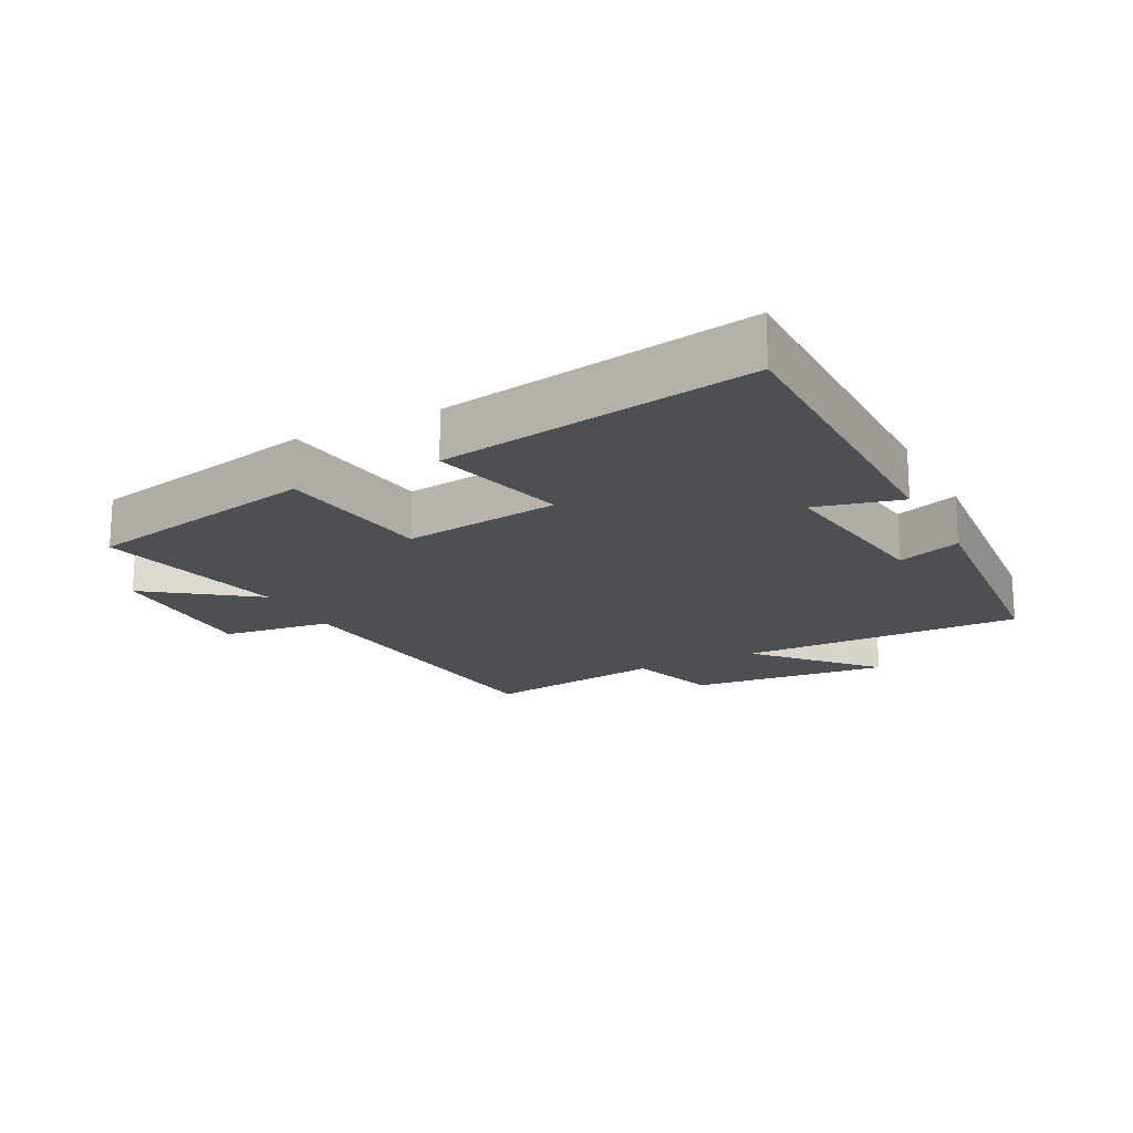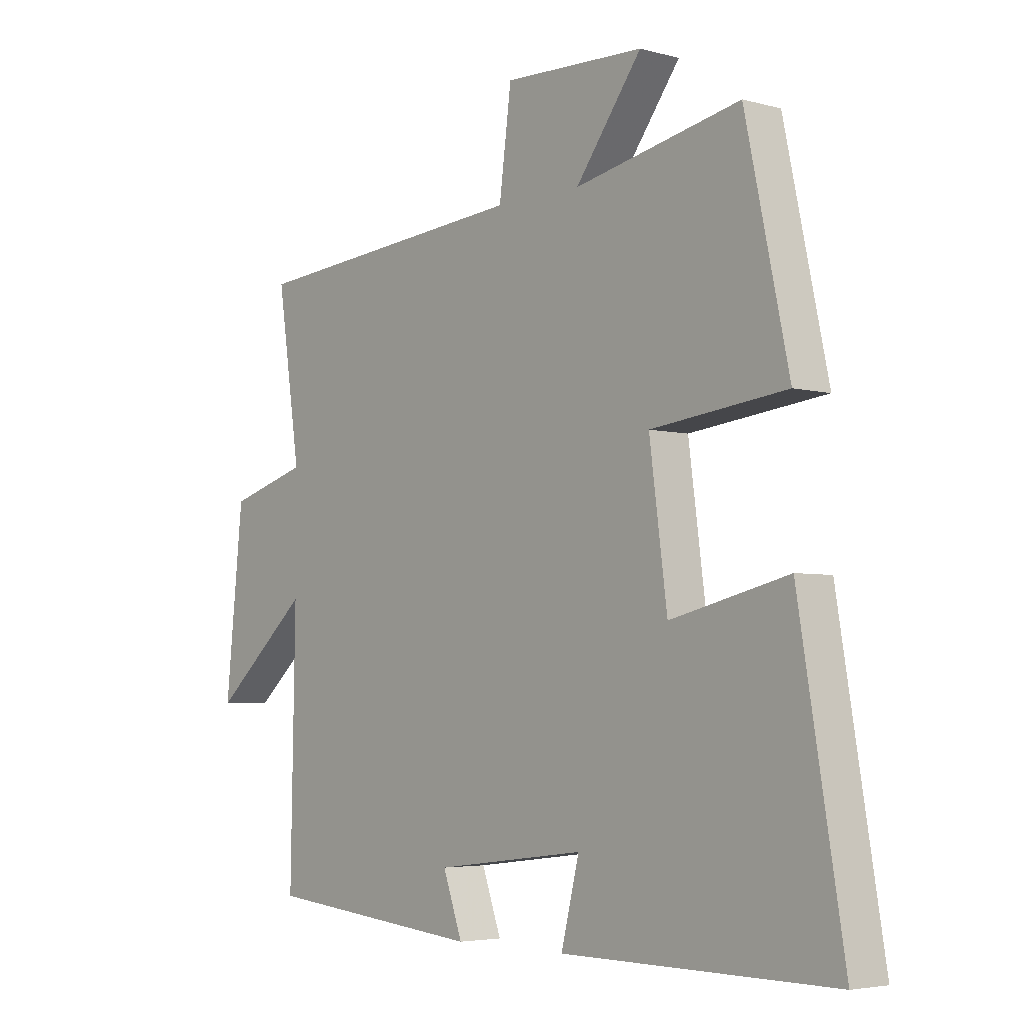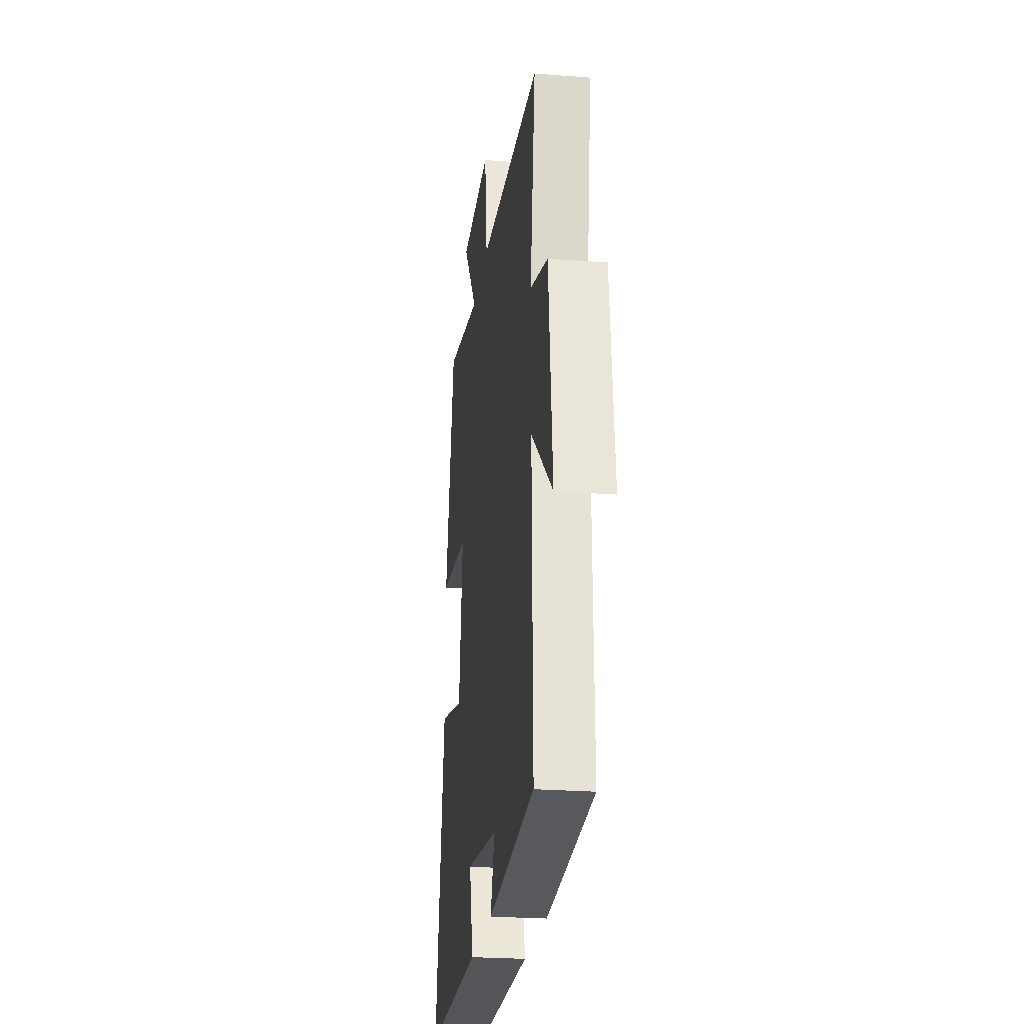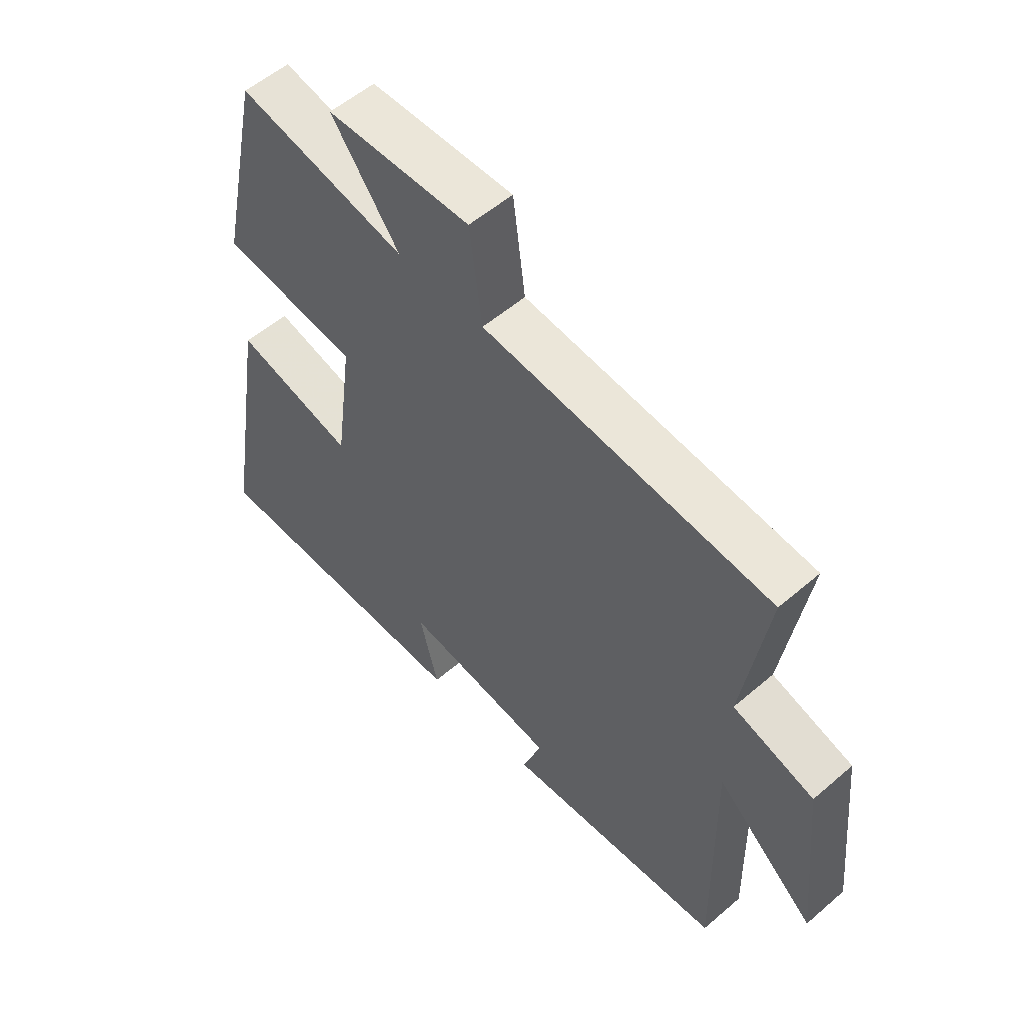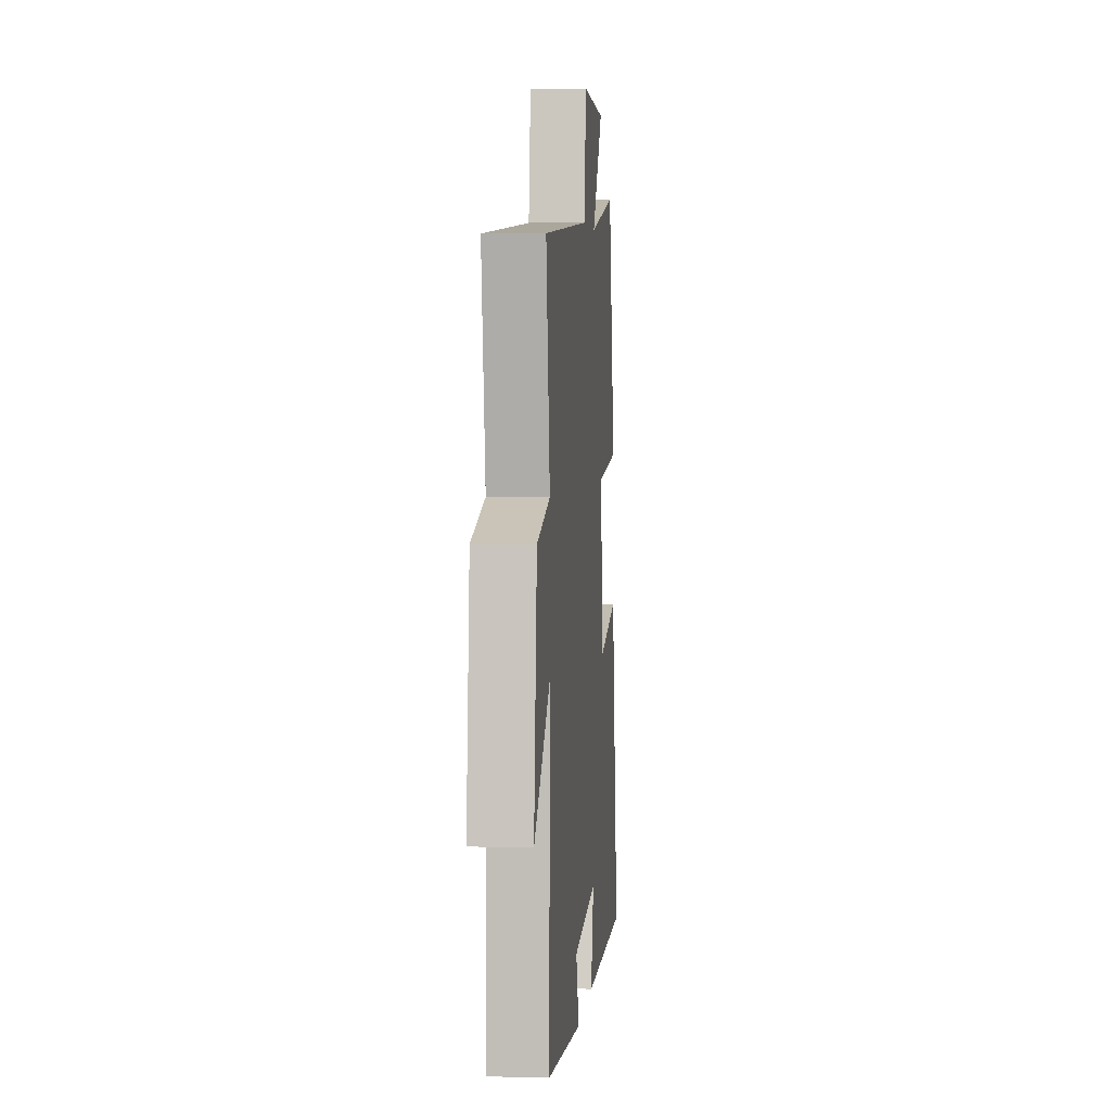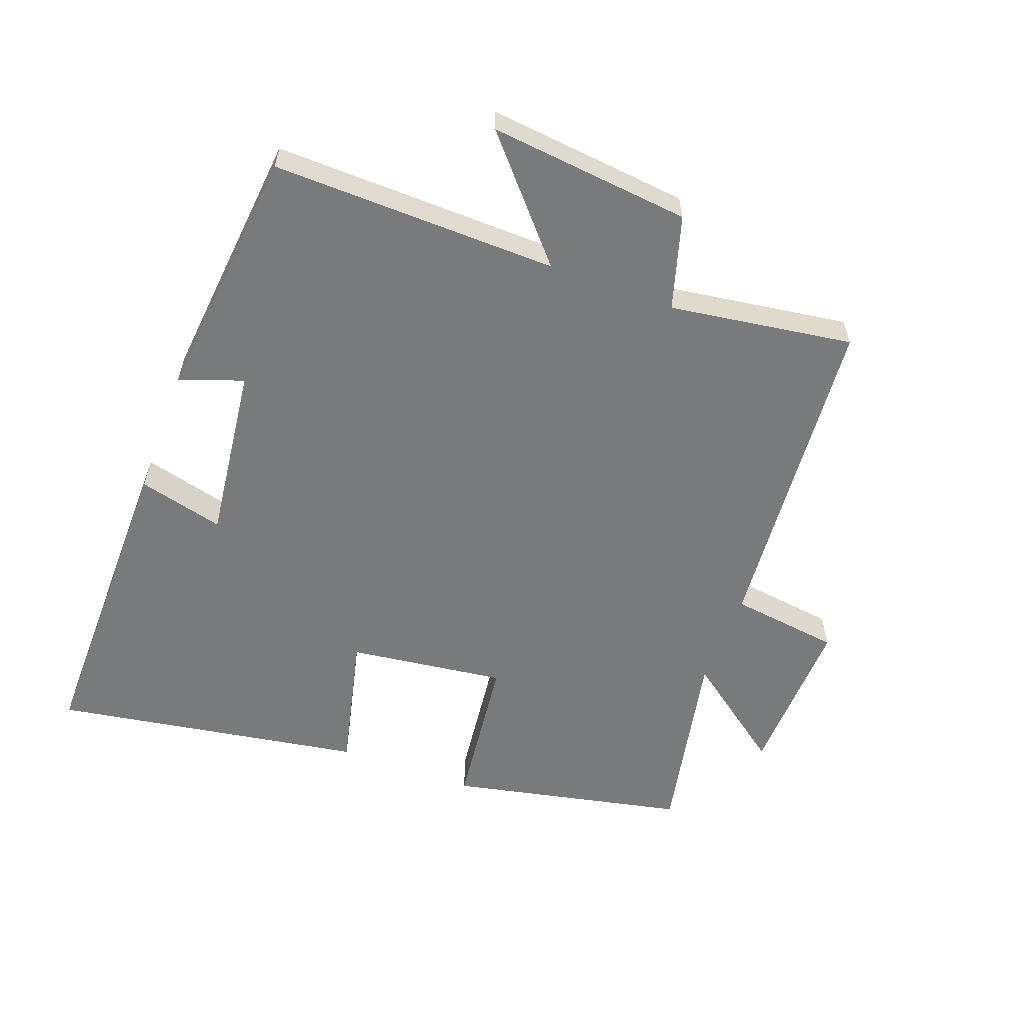
<metadata>
{"format":"obj","ext":"obj","renderer":"f3d","projection":"perspective","resolution":1024,"background":"white","views":[{"elev":-18.1,"azim":117.6,"up":"+Y"},{"elev":-4.4,"azim":49.0,"up":"+Z"},{"elev":-24.5,"azim":-97.3,"up":"+Z"},{"elev":55.5,"azim":-132.1,"up":"+Z"},{"elev":3.6,"azim":-84.8,"up":"+Z"},{"elev":-58.0,"azim":-110.5,"up":"+Y"}]}
</metadata>
<code>
v -0.508 0.07 -0.462
v -0.5 0.07 -0.023
v -0.676 0.07 -0.178
v -0.644 0.07 0.132
v -0.5 0.07 0.175
v -0.542 0.07 0.457
v -0.033 0.07 0.5
v -0.011 0.07 0.669
v 0.243 0.07 0.661
v 0.123 0.07 0.5
v 0.422 0.07 0.561
v 0.5 0.07 0.197
v 0.256 0.07 0.168
v 0.288 0.07 -0.074
v 0.5 0.07 -0.023
v 0.58 0.07 -0.503
v 0.09 0.07 -0.5
v 0.123 0.07 -0.368
v -0.149 0.07 -0.402
v -0.114 0.07 -0.5
v -0.508 0 -0.462
v -0.5 0 -0.023
v -0.676 0 -0.178
v -0.644 0 0.132
v -0.5 0 0.175
v -0.542 0 0.457
v -0.033 0 0.5
v -0.011 0 0.669
v 0.243 0 0.661
v 0.123 0 0.5
v 0.422 0 0.561
v 0.5 0 0.197
v 0.256 0 0.168
v 0.288 0 -0.074
v 0.5 0 -0.023
v 0.58 0 -0.503
v 0.09 0 -0.5
v 0.123 0 -0.368
v -0.149 0 -0.402
v -0.114 0 -0.5
f 19 20 1 2
f 18 19 2
f 16 17 18
f 15 16 18
f 14 15 18
f 13 14 18 2
f 10 11 12 13
f 10 13 2
f 7 8 9 10
f 5 6 7 10
f 5 10 2
f 2 3 4 5
f 22 21 40 39
f 22 39 38
f 38 37 36
f 38 36 35
f 38 35 34
f 22 38 34 33
f 33 32 31 30
f 22 33 30
f 30 29 28 27
f 30 27 26 25
f 22 30 25
f 25 24 23 22
f 1 21 22 2
f 2 22 23 3
f 3 23 24 4
f 4 24 25 5
f 5 25 26 6
f 6 26 27 7
f 7 27 28 8
f 8 28 29 9
f 9 29 30 10
f 10 30 31 11
f 11 31 32 12
f 12 32 33 13
f 13 33 34 14
f 14 34 35 15
f 15 35 36 16
f 16 36 37 17
f 17 37 38 18
f 18 38 39 19
f 19 39 40 20
f 20 40 21 1

</code>
